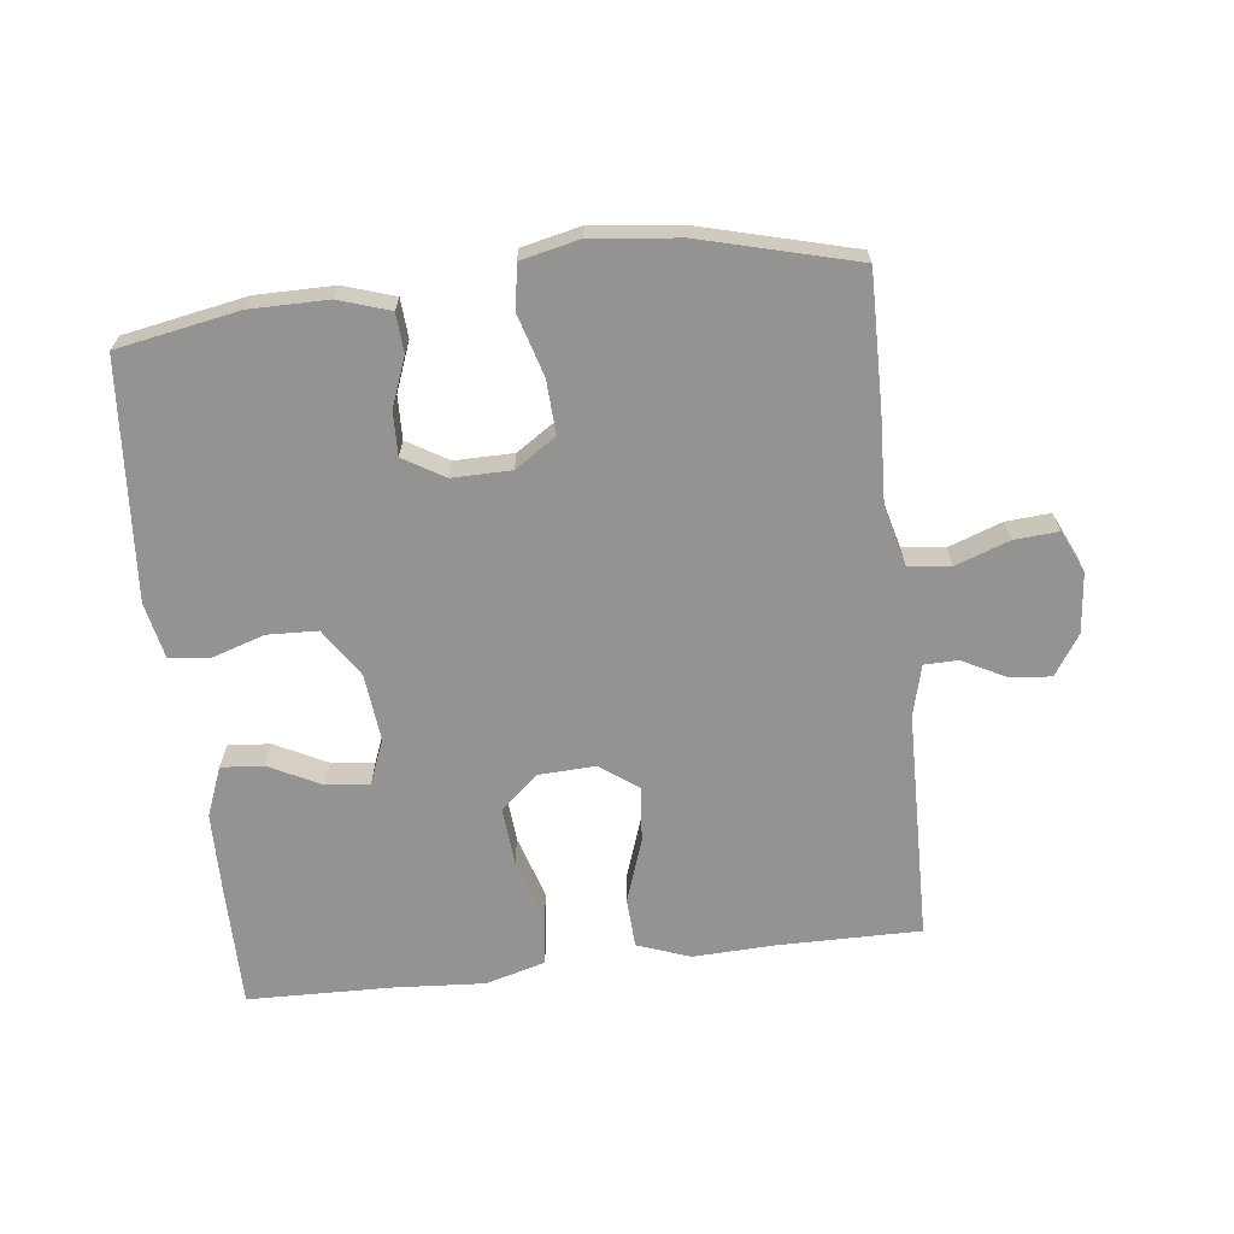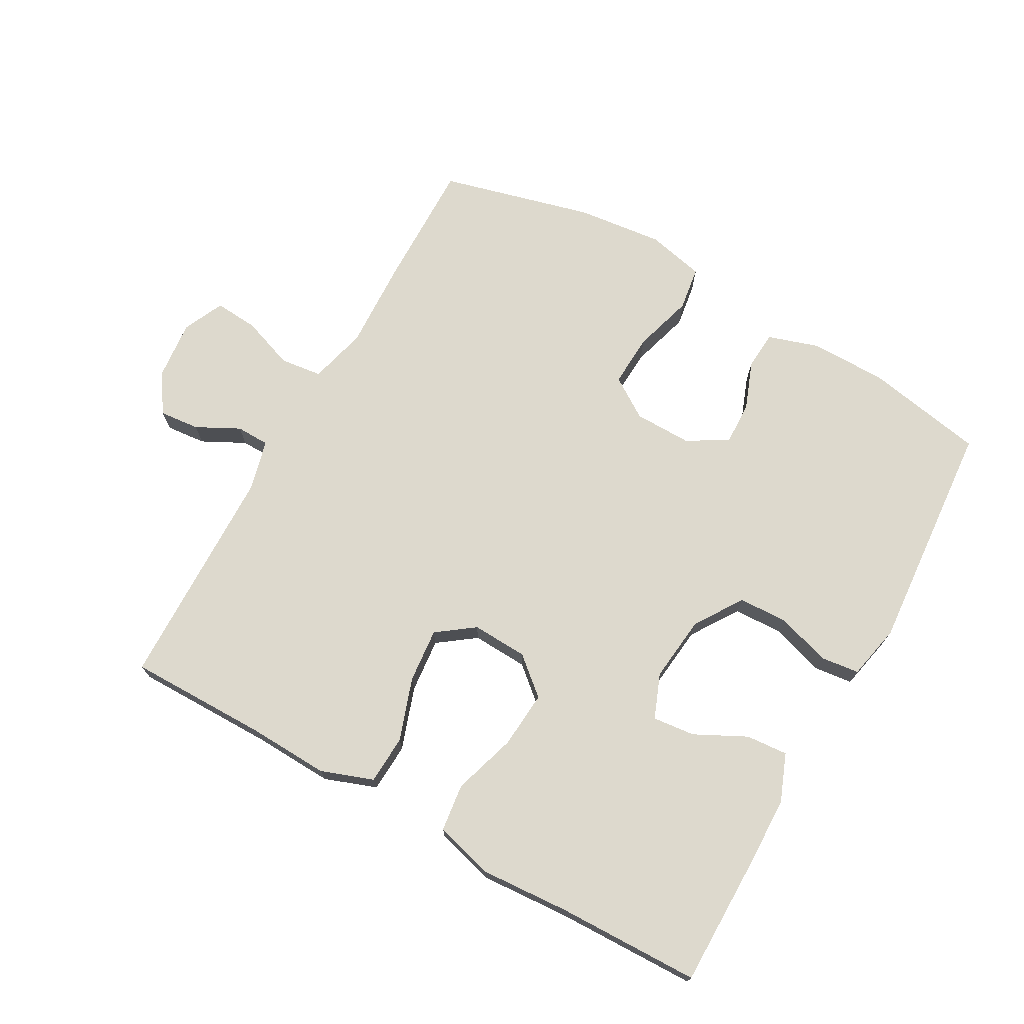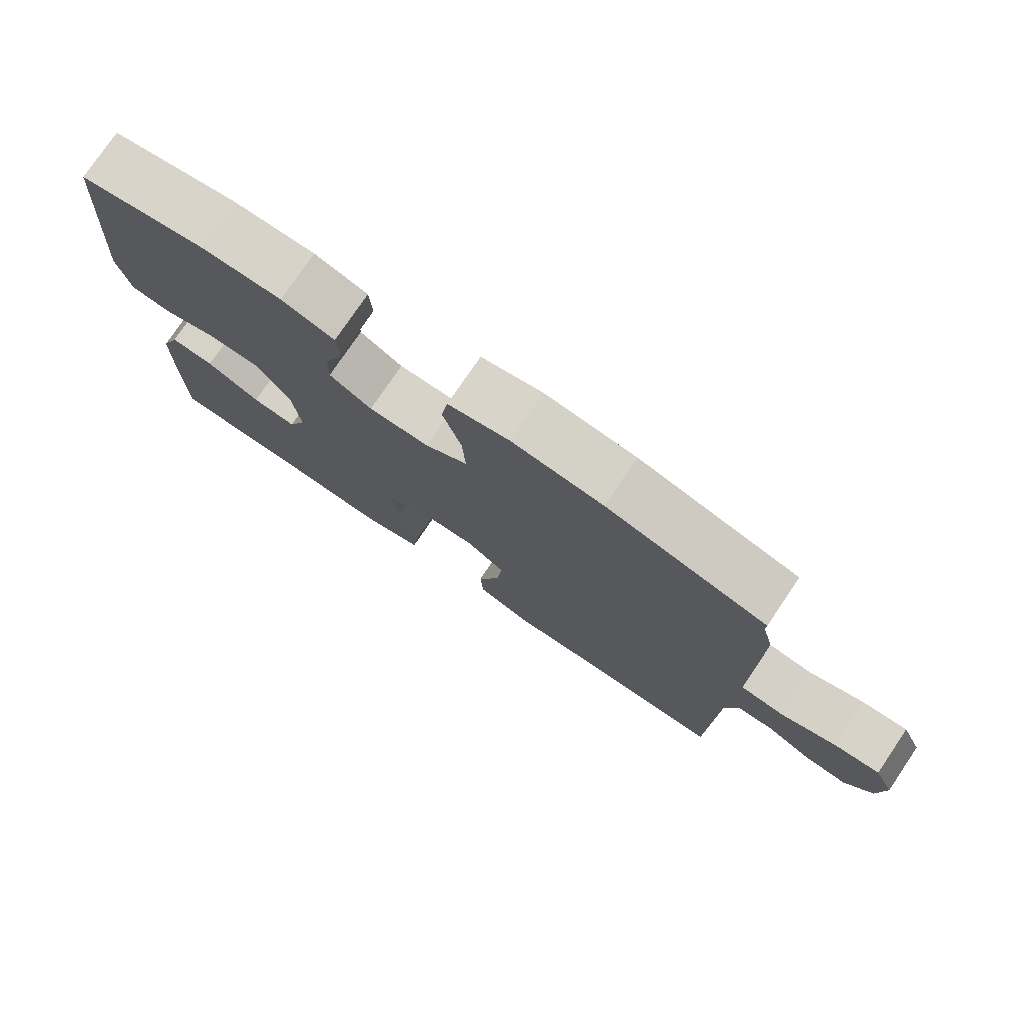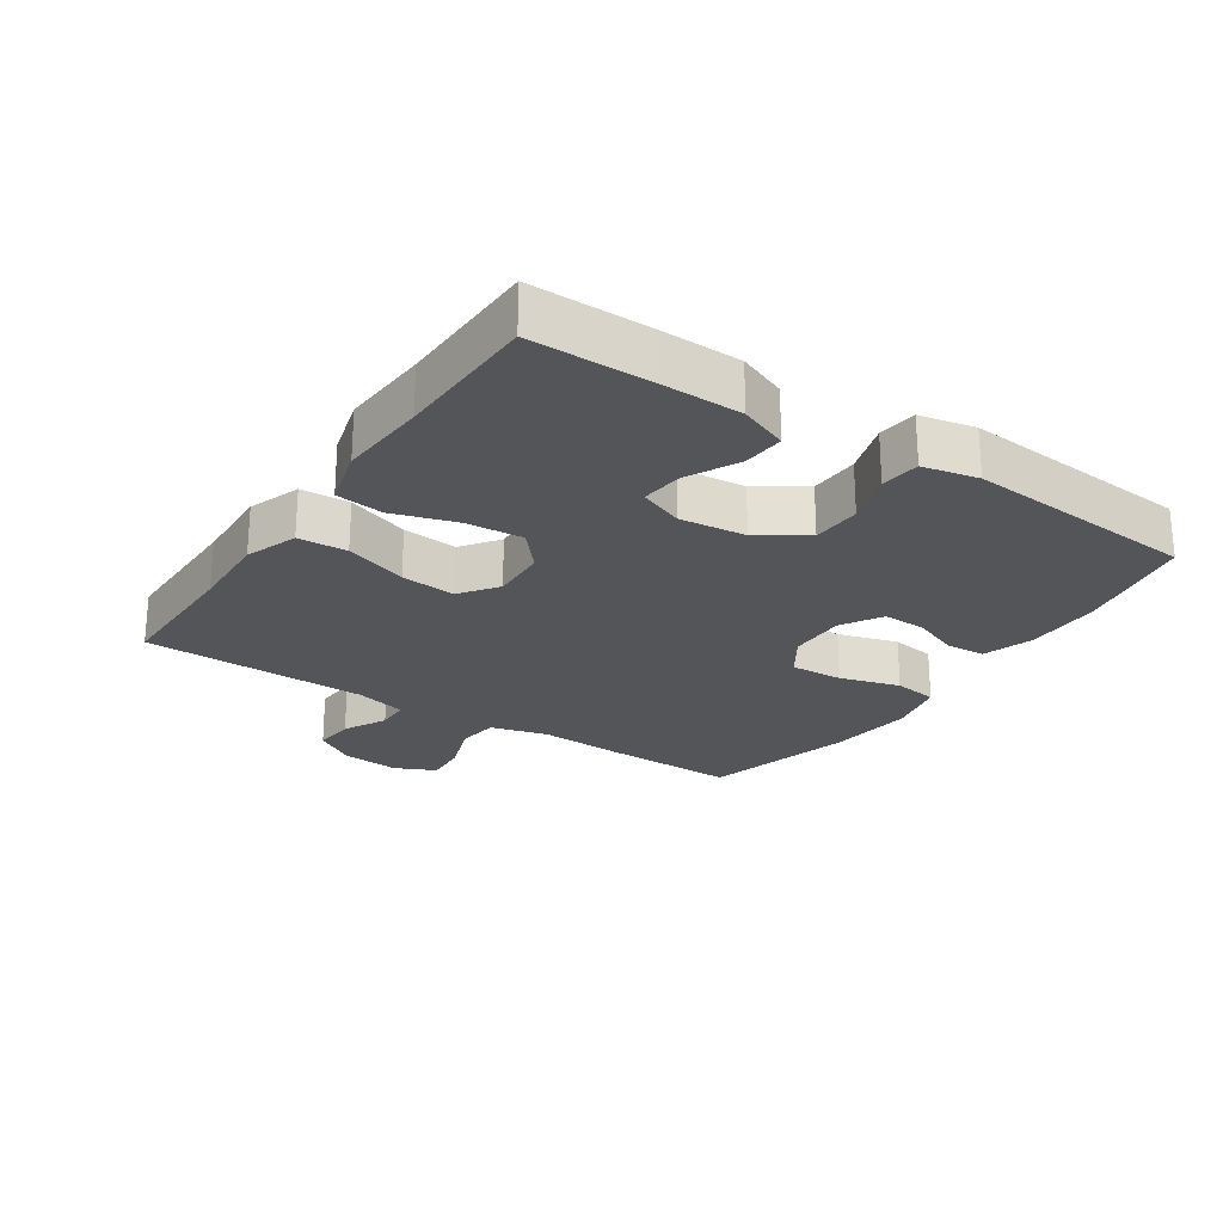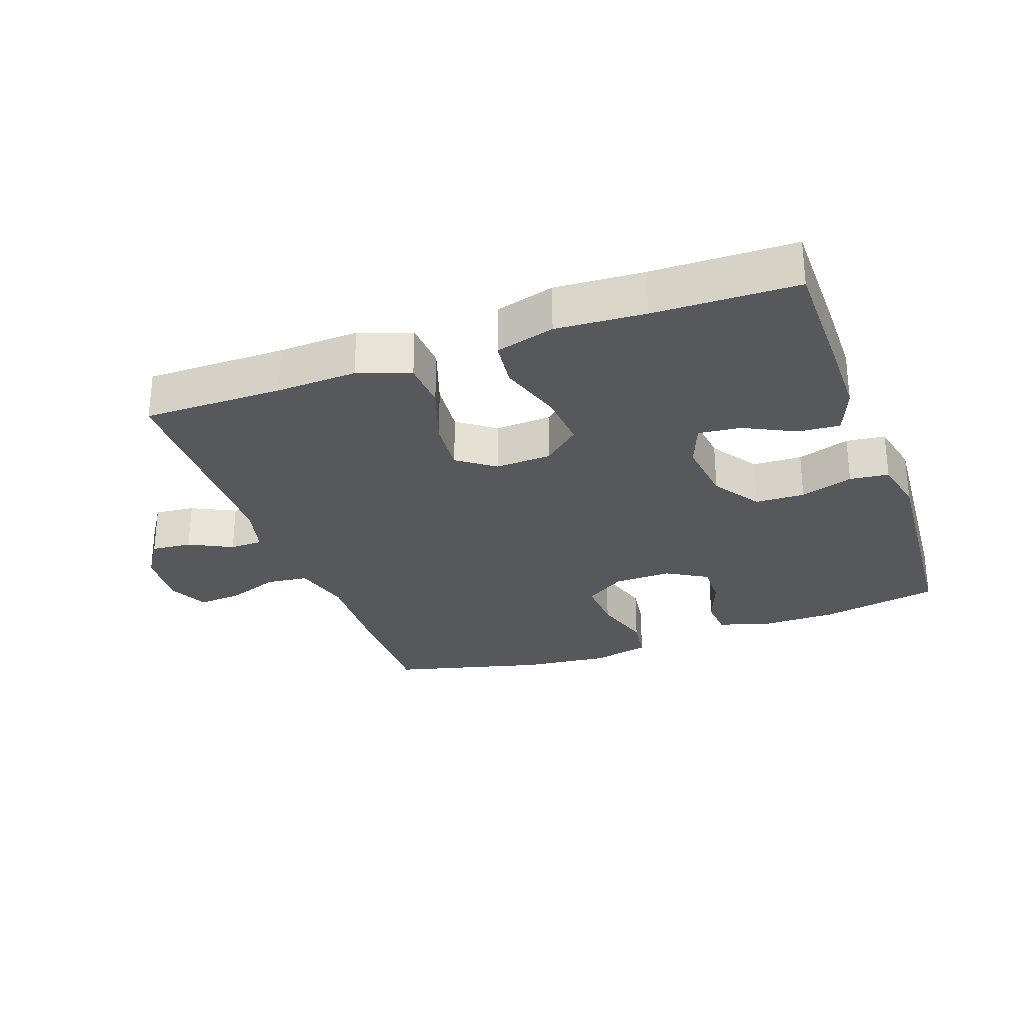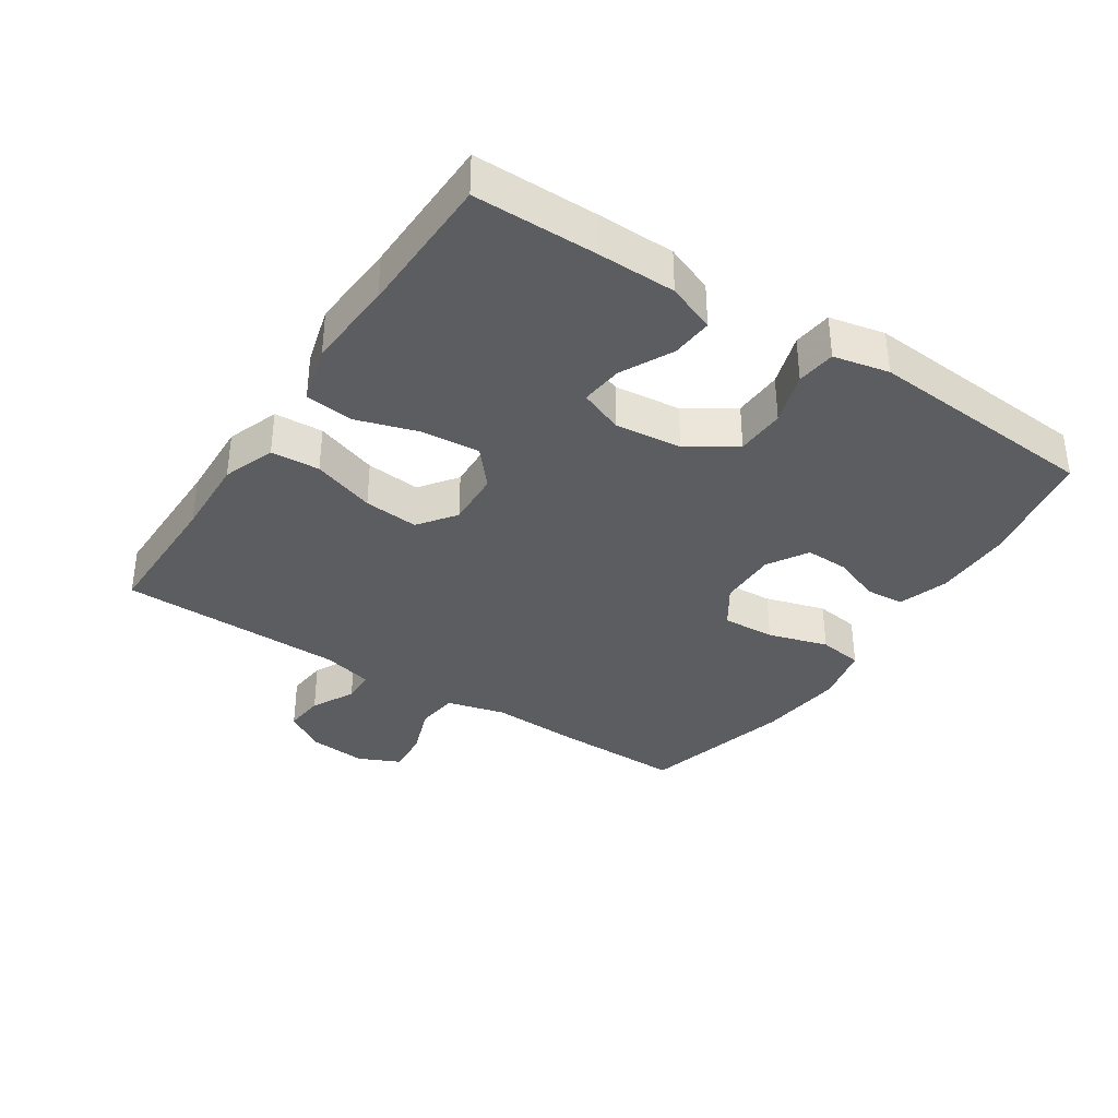
<metadata>
{"format":"obj","ext":"obj","renderer":"f3d","projection":"perspective","resolution":1024,"background":"white","views":[{"elev":-66.8,"azim":6.7,"up":"+Y"},{"elev":72.0,"azim":-150.7,"up":"+Y"},{"elev":77.0,"azim":34.1,"up":"+Z"},{"elev":-24.1,"azim":-123.7,"up":"+Y"},{"elev":-28.4,"azim":-160.0,"up":"+Y"},{"elev":-35.9,"azim":-123.2,"up":"+Y"}]}
</metadata>
<code>
v 0.5 0.07 -0.5
v 0.285 0.07 -0.499
v 0.161 0.07 -0.504
v 0.081 0.07 -0.475
v 0.077 0.07 -0.4
v 0.11 0.07 -0.304
v 0.118 0.07 -0.22
v 0.061 0.07 -0.178
v -0.025 0.07 -0.182
v -0.082 0.07 -0.231
v -0.075 0.07 -0.319
v -0.045 0.07 -0.416
v -0.054 0.07 -0.489
v -0.145 0.07 -0.514
v -0.281 0.07 -0.505
v -0.5 0.07 -0.5
v -0.5 0.07 -0.312
v -0.498 0.07 -0.192
v -0.469 0.07 -0.118
v -0.405 0.07 -0.123
v -0.326 0.07 -0.163
v -0.261 0.07 -0.17
v -0.234 0.07 -0.102
v -0.245 0.07 0
v -0.293 0.07 0.073
v -0.369 0.07 0.076
v -0.45 0.07 0.05
v -0.51 0.07 0.057
v -0.528 0.07 0.142
v -0.5 0.07 0.5
v -0.316 0.07 0.534
v -0.198 0.07 0.534
v -0.121 0.07 0.509
v -0.117 0.07 0.45
v -0.145 0.07 0.376
v -0.147 0.07 0.31
v -0.085 0.07 0.273
v 0.004 0.07 0.274
v 0.066 0.07 0.315
v 0.062 0.07 0.396
v 0.035 0.07 0.488
v 0.045 0.07 0.556
v 0.134 0.07 0.576
v 0.267 0.07 0.561
v 0.5 0.07 0.5
v 0.497 0.07 0.298
v 0.491 0.07 0.164
v 0.514 0.07 0.075
v 0.578 0.07 0.067
v 0.659 0.07 0.096
v 0.726 0.07 0.101
v 0.755 0.07 0.038
v 0.746 0.07 -0.053
v 0.706 0.07 -0.114
v 0.644 0.07 -0.108
v 0.578 0.07 -0.074
v 0.527 0.07 -0.075
v 0.507 0.07 -0.153
v 0.5 0 -0.5
v 0.285 0 -0.499
v 0.161 0 -0.504
v 0.081 0 -0.475
v 0.077 0 -0.4
v 0.11 0 -0.304
v 0.118 0 -0.22
v 0.061 0 -0.178
v -0.025 0 -0.182
v -0.082 0 -0.231
v -0.075 0 -0.319
v -0.045 0 -0.416
v -0.054 0 -0.489
v -0.145 0 -0.514
v -0.281 0 -0.505
v -0.5 0 -0.5
v -0.5 0 -0.312
v -0.498 0 -0.192
v -0.469 0 -0.118
v -0.405 0 -0.123
v -0.326 0 -0.163
v -0.261 0 -0.17
v -0.234 0 -0.102
v -0.245 0 0
v -0.293 0 0.073
v -0.369 0 0.076
v -0.45 0 0.05
v -0.51 0 0.057
v -0.528 0 0.142
v -0.5 0 0.5
v -0.316 0 0.534
v -0.198 0 0.534
v -0.121 0 0.509
v -0.117 0 0.45
v -0.145 0 0.376
v -0.147 0 0.31
v -0.085 0 0.273
v 0.004 0 0.274
v 0.066 0 0.315
v 0.062 0 0.396
v 0.035 0 0.488
v 0.045 0 0.556
v 0.134 0 0.576
v 0.267 0 0.561
v 0.5 0 0.5
v 0.497 0 0.298
v 0.491 0 0.164
v 0.514 0 0.075
v 0.578 0 0.067
v 0.659 0 0.096
v 0.726 0 0.101
v 0.755 0 0.038
v 0.746 0 -0.053
v 0.706 0 -0.114
v 0.644 0 -0.108
v 0.578 0 -0.074
v 0.527 0 -0.075
v 0.507 0 -0.153
f 54 55 56
f 53 54 56
f 52 53 56
f 51 52 56
f 50 51 56
f 49 50 56
f 48 49 56 57
f 47 48 57 58
f 45 46 47
f 44 45 47
f 43 44 47
f 42 43 47
f 41 42 47
f 40 41 47
f 58 1 2
f 47 58 2
f 40 47 2
f 39 40 2
f 33 34 35
f 32 33 35
f 31 32 35
f 30 31 35
f 29 30 35
f 28 29 35
f 27 28 35
f 26 27 35
f 25 26 35 36
f 24 25 36 37
f 19 20 21
f 18 19 21
f 17 18 21
f 16 17 21
f 15 16 21
f 15 21 22
f 14 15 22
f 13 14 22
f 12 13 22
f 11 12 22
f 10 11 22 23
f 4 5 6
f 3 4 6
f 2 3 6
f 2 6 7
f 38 39 2 7
f 24 37 38
f 23 24 38
f 10 23 38
f 9 10 38
f 8 9 38
f 7 8 38
f 114 113 112
f 114 112 111
f 114 111 110
f 114 110 109
f 114 109 108
f 114 108 107
f 115 114 107 106
f 116 115 106 105
f 105 104 103
f 105 103 102
f 105 102 101
f 105 101 100
f 105 100 99
f 105 99 98
f 60 59 116
f 60 116 105
f 60 105 98
f 60 98 97
f 93 92 91
f 93 91 90
f 93 90 89
f 93 89 88
f 93 88 87
f 93 87 86
f 93 86 85
f 93 85 84
f 94 93 84 83
f 95 94 83 82
f 79 78 77
f 79 77 76
f 79 76 75
f 79 75 74
f 79 74 73
f 80 79 73
f 80 73 72
f 80 72 71
f 80 71 70
f 80 70 69
f 81 80 69 68
f 64 63 62
f 64 62 61
f 64 61 60
f 65 64 60
f 65 60 97 96
f 96 95 82
f 96 82 81
f 96 81 68
f 96 68 67
f 96 67 66
f 96 66 65
f 1 59 60 2
f 2 60 61 3
f 3 61 62 4
f 4 62 63 5
f 5 63 64 6
f 6 64 65 7
f 7 65 66 8
f 8 66 67 9
f 9 67 68 10
f 10 68 69 11
f 11 69 70 12
f 12 70 71 13
f 13 71 72 14
f 14 72 73 15
f 15 73 74 16
f 16 74 75 17
f 17 75 76 18
f 18 76 77 19
f 19 77 78 20
f 20 78 79 21
f 21 79 80 22
f 22 80 81 23
f 23 81 82 24
f 24 82 83 25
f 25 83 84 26
f 26 84 85 27
f 27 85 86 28
f 28 86 87 29
f 29 87 88 30
f 30 88 89 31
f 31 89 90 32
f 32 90 91 33
f 33 91 92 34
f 34 92 93 35
f 35 93 94 36
f 36 94 95 37
f 37 95 96 38
f 38 96 97 39
f 39 97 98 40
f 40 98 99 41
f 41 99 100 42
f 42 100 101 43
f 43 101 102 44
f 44 102 103 45
f 45 103 104 46
f 46 104 105 47
f 47 105 106 48
f 48 106 107 49
f 49 107 108 50
f 50 108 109 51
f 51 109 110 52
f 52 110 111 53
f 53 111 112 54
f 54 112 113 55
f 55 113 114 56
f 56 114 115 57
f 57 115 116 58
f 58 116 59 1

</code>
